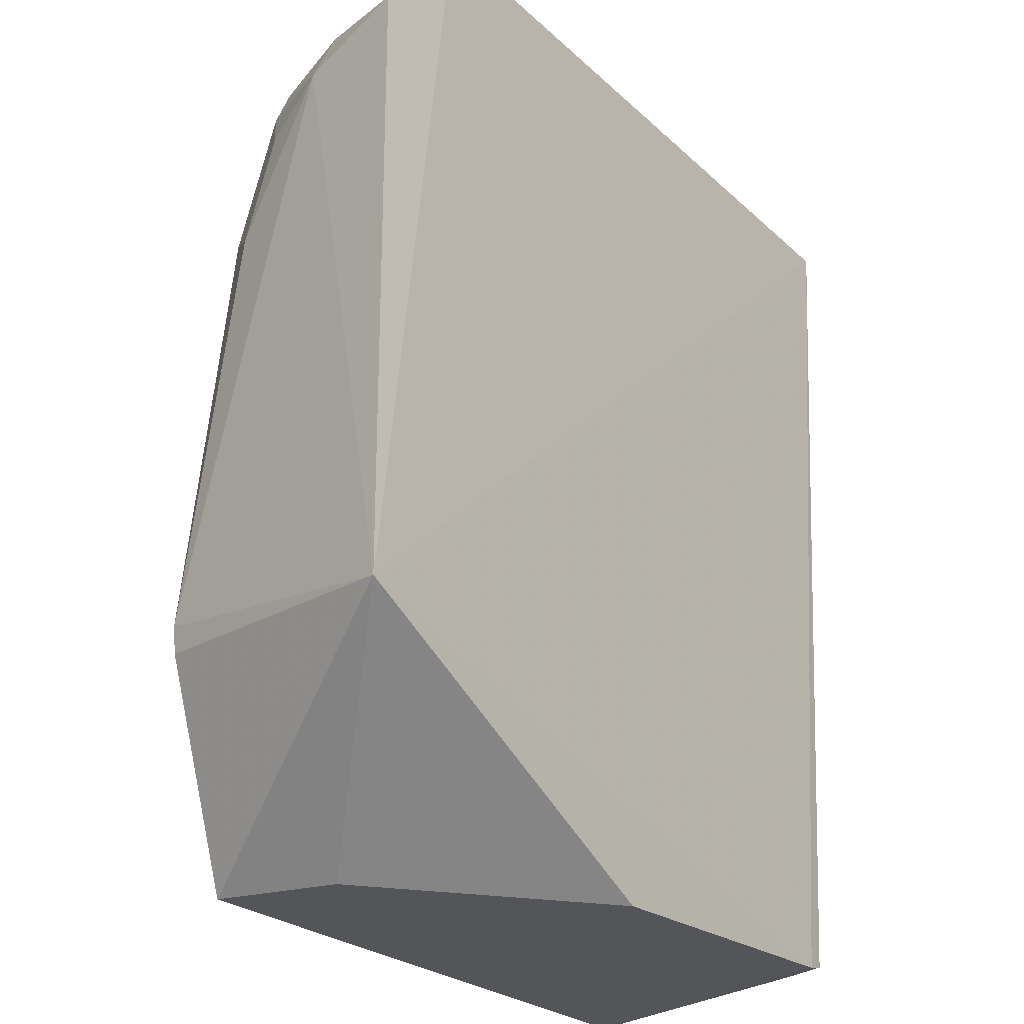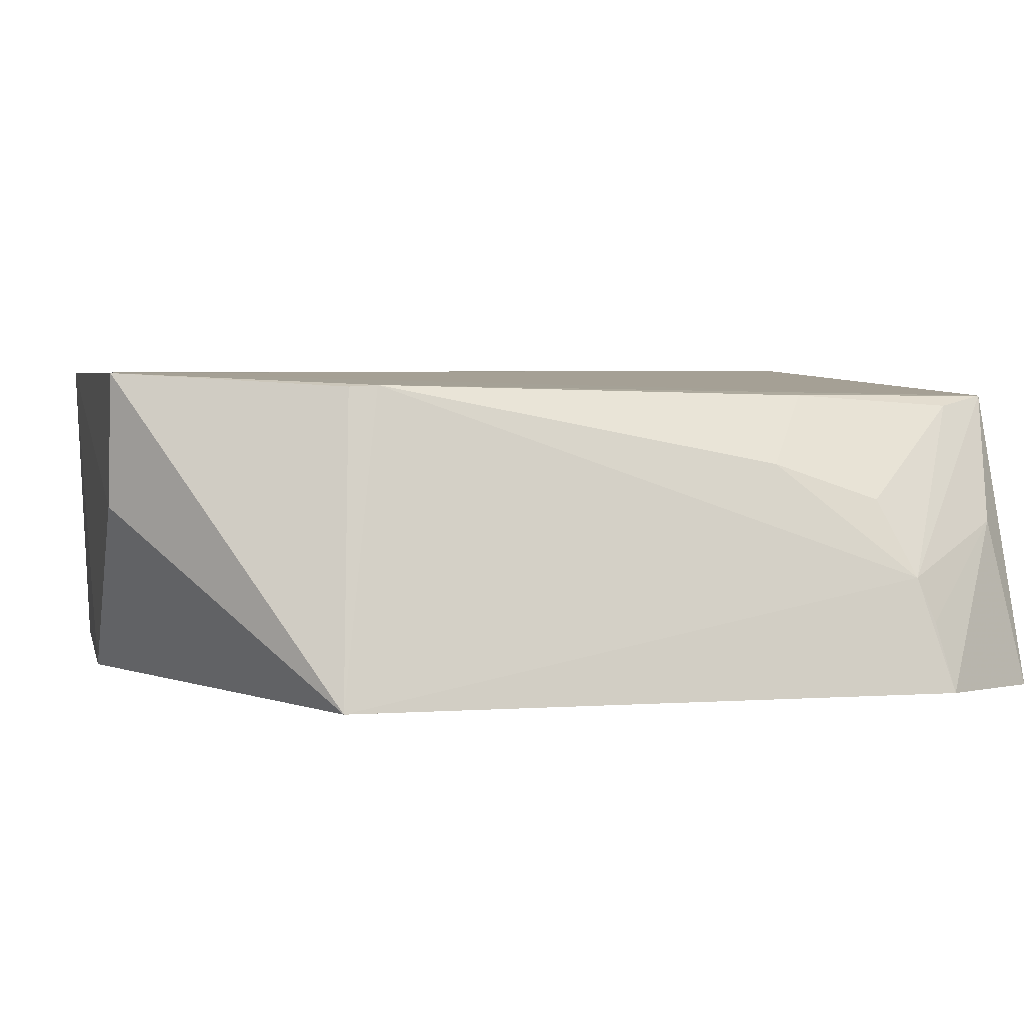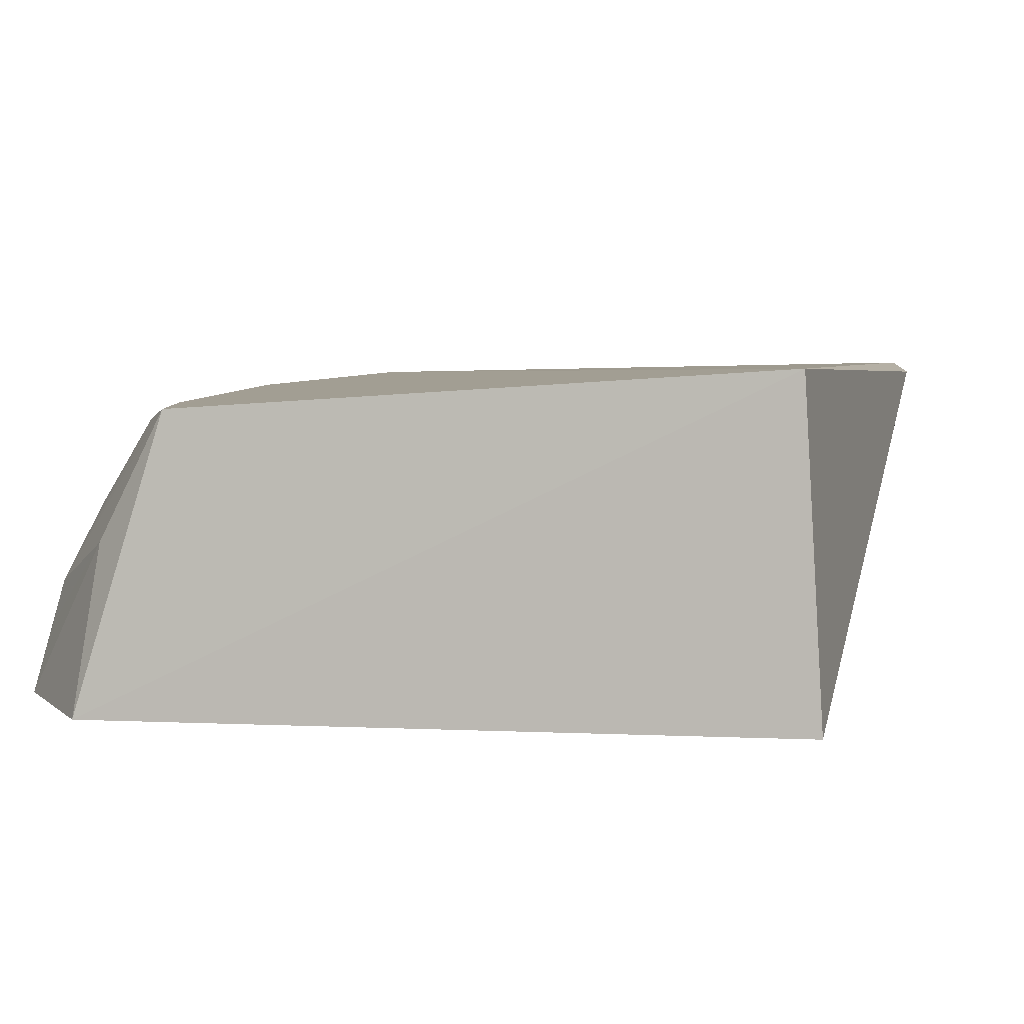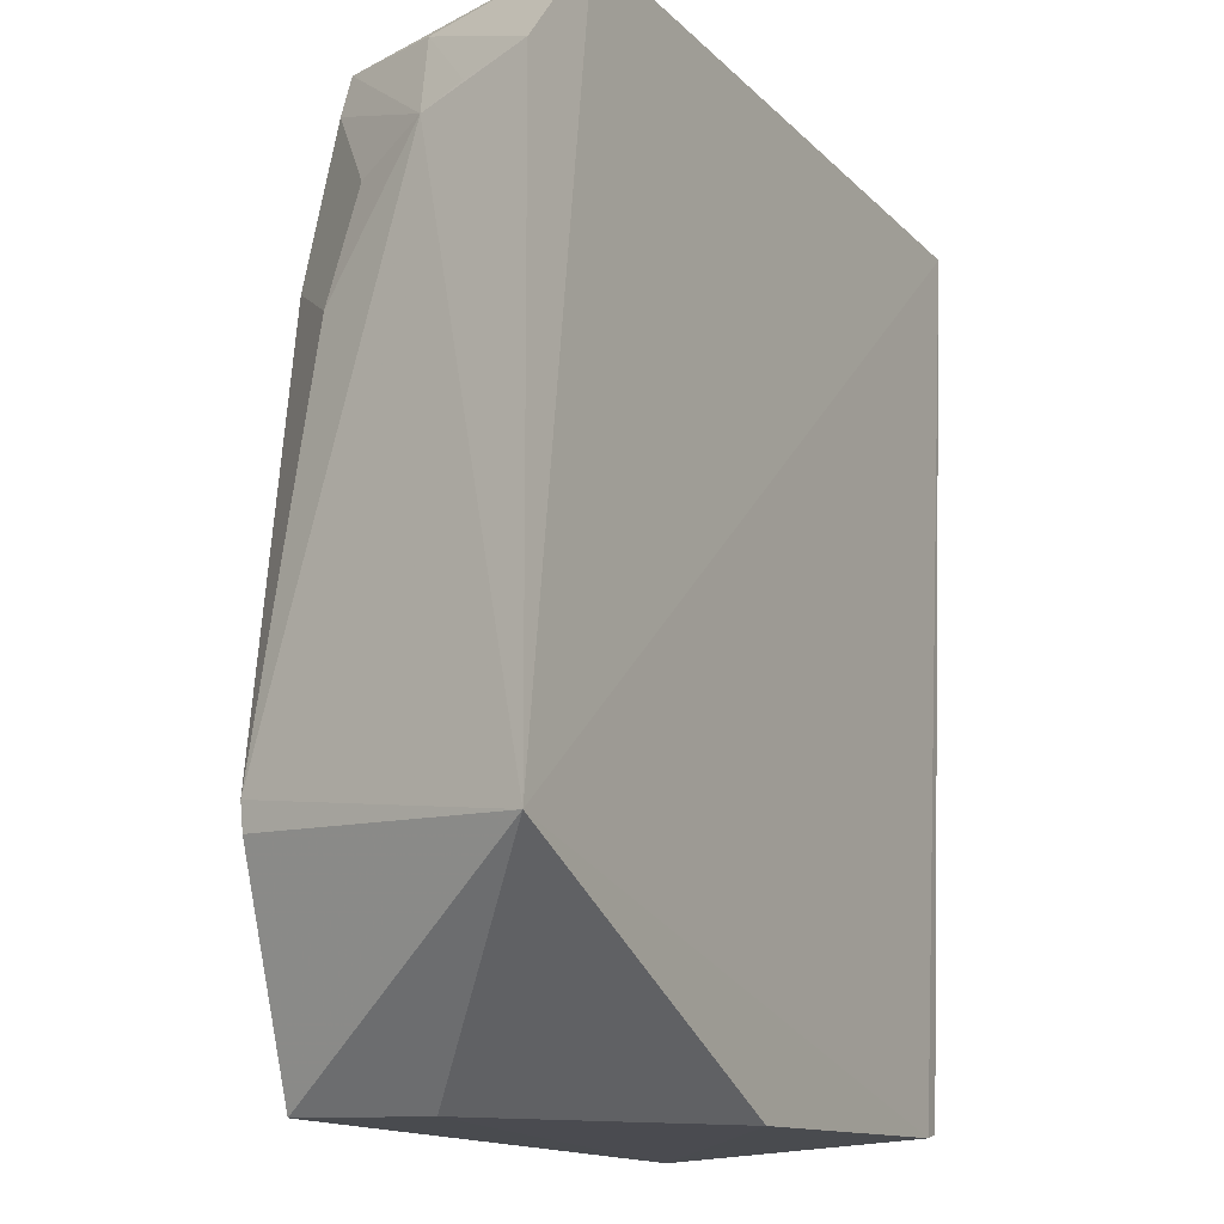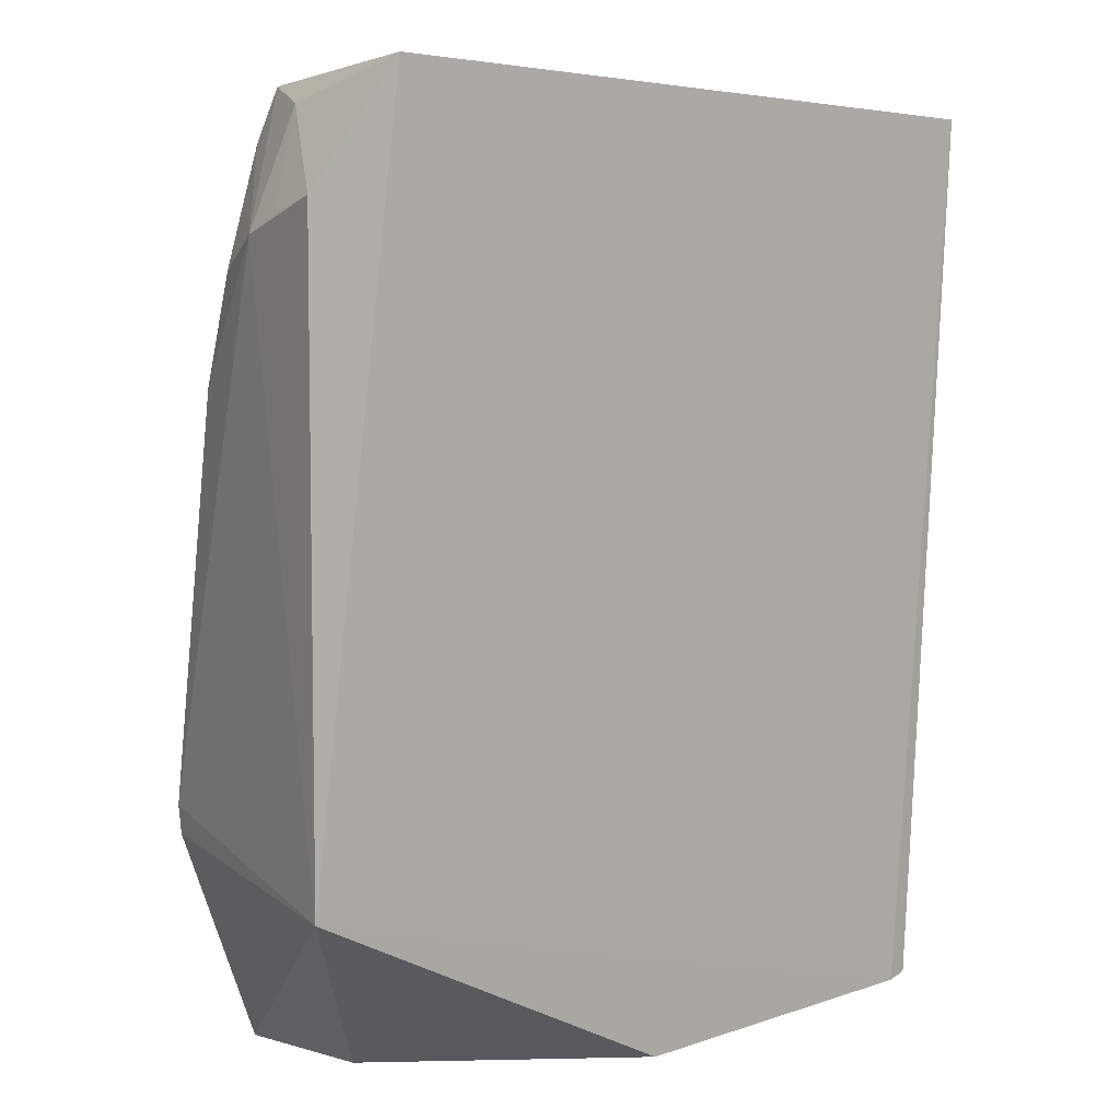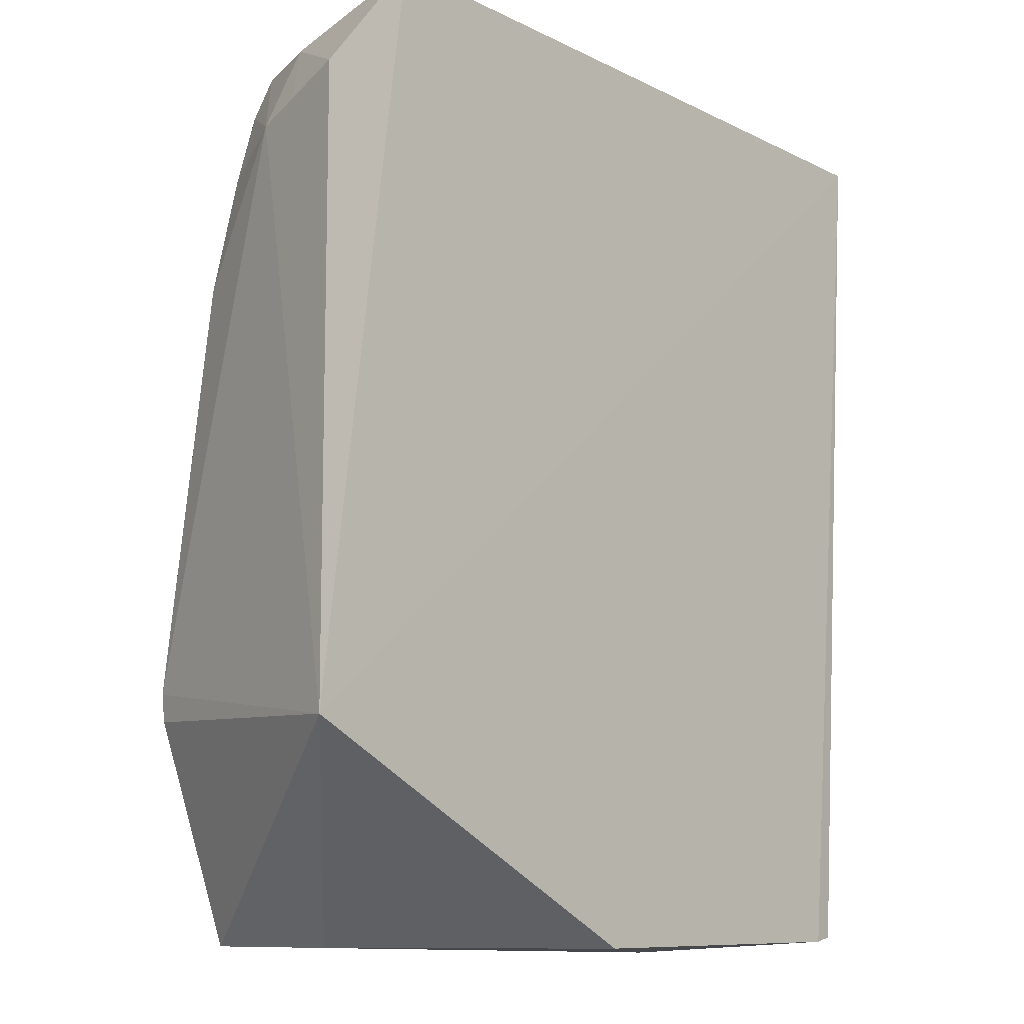
<metadata>
{"format":"obj","ext":"obj","renderer":"f3d","projection":"perspective","resolution":1024,"background":"white","views":[{"elev":-24.3,"azim":-53.5,"up":"+Z"},{"elev":2.3,"azim":-103.2,"up":"+Y"},{"elev":4.6,"azim":12.4,"up":"+Y"},{"elev":-13.9,"azim":-60.5,"up":"+Z"},{"elev":7.0,"azim":-42.0,"up":"+Z"},{"elev":-10.5,"azim":-46.9,"up":"+Z"}]}
</metadata>
<code>
v 0.04577 0.07189 0.09325
v 0.0478 0.03744 0.09354
v 0.04934 0.07122 0.001341
v -0.01903 0.06972 0.002067
v -0.03496 0.03767 0.0848
v 0.05209 0.07044 0.02483
v -0.02547 0.03716 0.09692
v -0.01611 0.06779 0.09573
v 0.0418 0.03868 0.002587
v -0.02842 0.0685 0.02713
v -0.02381 0.05444 0.0933
v -0.03525 0.03738 0.02262
v 0.04402 0.03892 0.003079
v 0.006324 0.0383 0.001837
v -0.02969 0.05702 0.07833
v -0.02824 0.06834 0.0243
v -0.03279 0.04921 0.08153
v 0.04653 0.04881 0.002781
v 0.04455 0.04327 0.002701
v -0.01685 0.05645 0.001901
v -0.02322 0.06767 0.07229
v -0.02951 0.06067 0.06758
v -0.0334 0.04467 0.08326
v -0.01941 0.06665 0.09017
f 1 3 4
f 6 1 2
f 6 3 1
f 7 2 1
f 8 1 4
f 8 7 1
f 10 8 4
f 11 5 7
f 11 7 8
f 12 7 5
f 12 9 2
f 12 2 7
f 13 2 9
f 14 3 9
f 14 9 12
f 16 12 10
f 16 10 4
f 16 4 12
f 17 12 5
f 17 10 12
f 17 11 8
f 18 6 2
f 18 2 13
f 18 3 6
f 19 13 9
f 19 9 3
f 19 18 13
f 19 3 18
f 20 4 3
f 20 3 14
f 20 14 12
f 20 12 4
f 21 8 10
f 22 17 15
f 22 10 17
f 22 21 10
f 22 15 21
f 23 17 5
f 23 5 11
f 23 11 17
f 24 17 8
f 24 15 17
f 24 21 15
f 24 8 21

</code>
